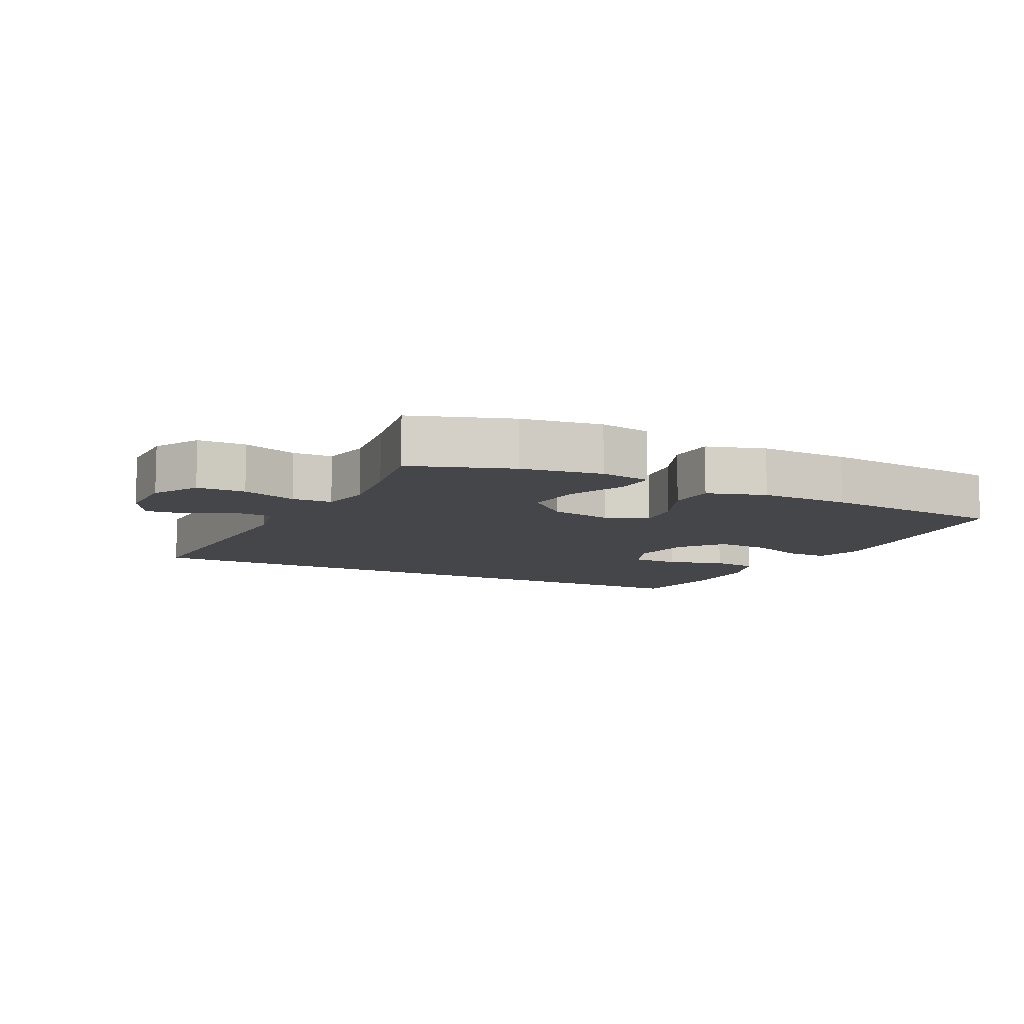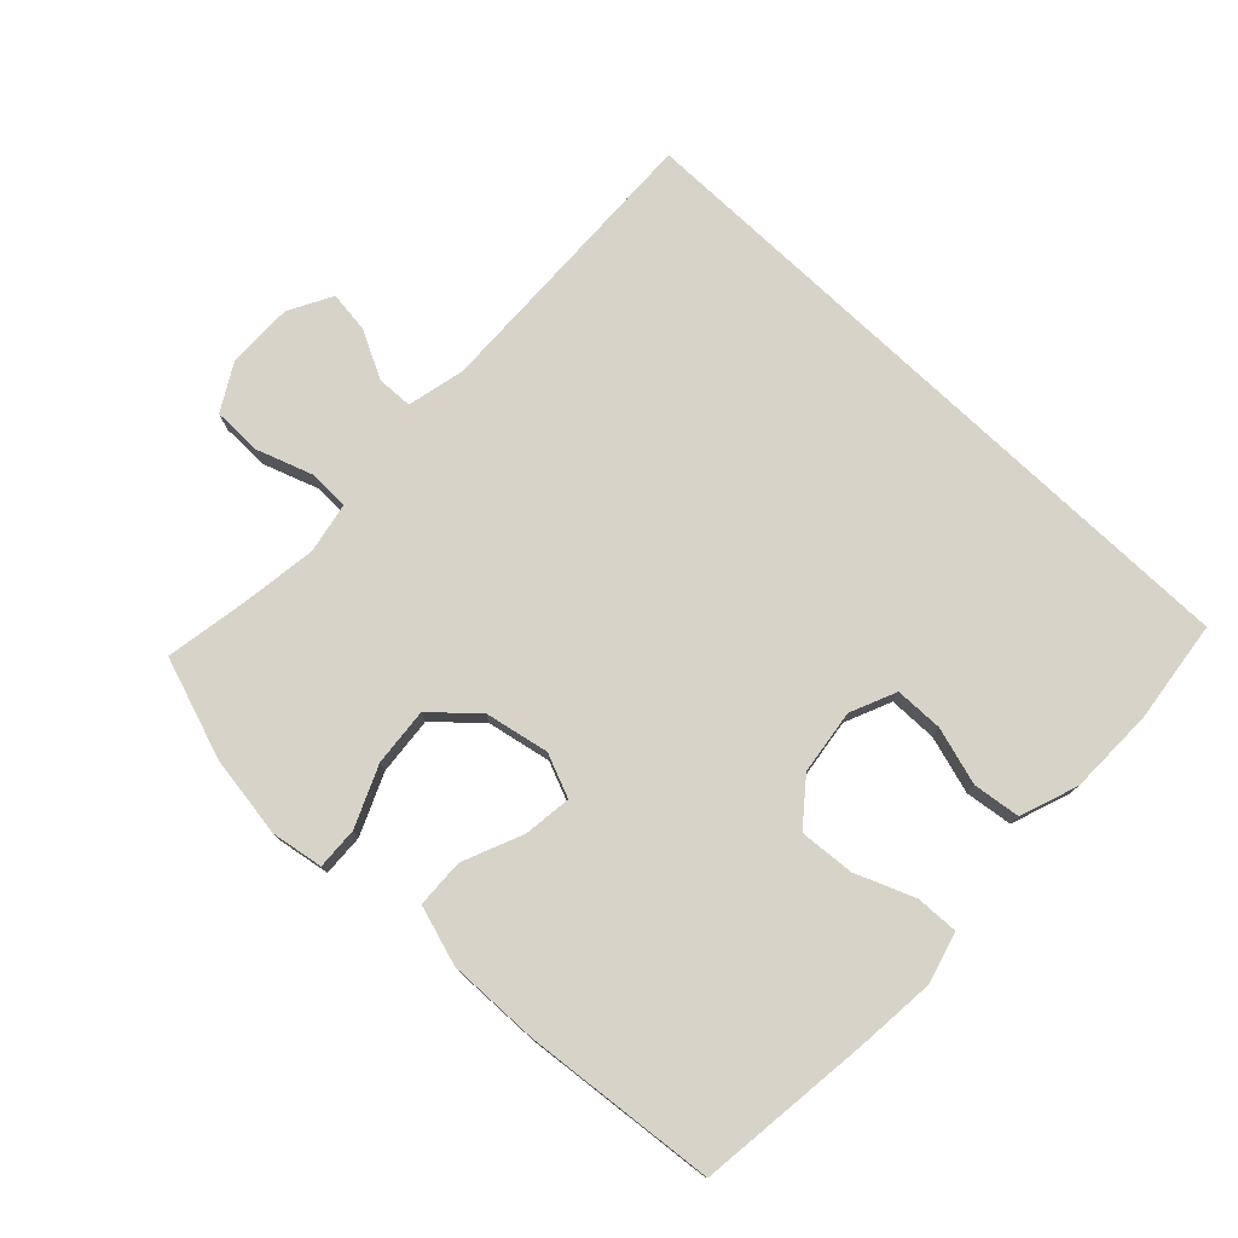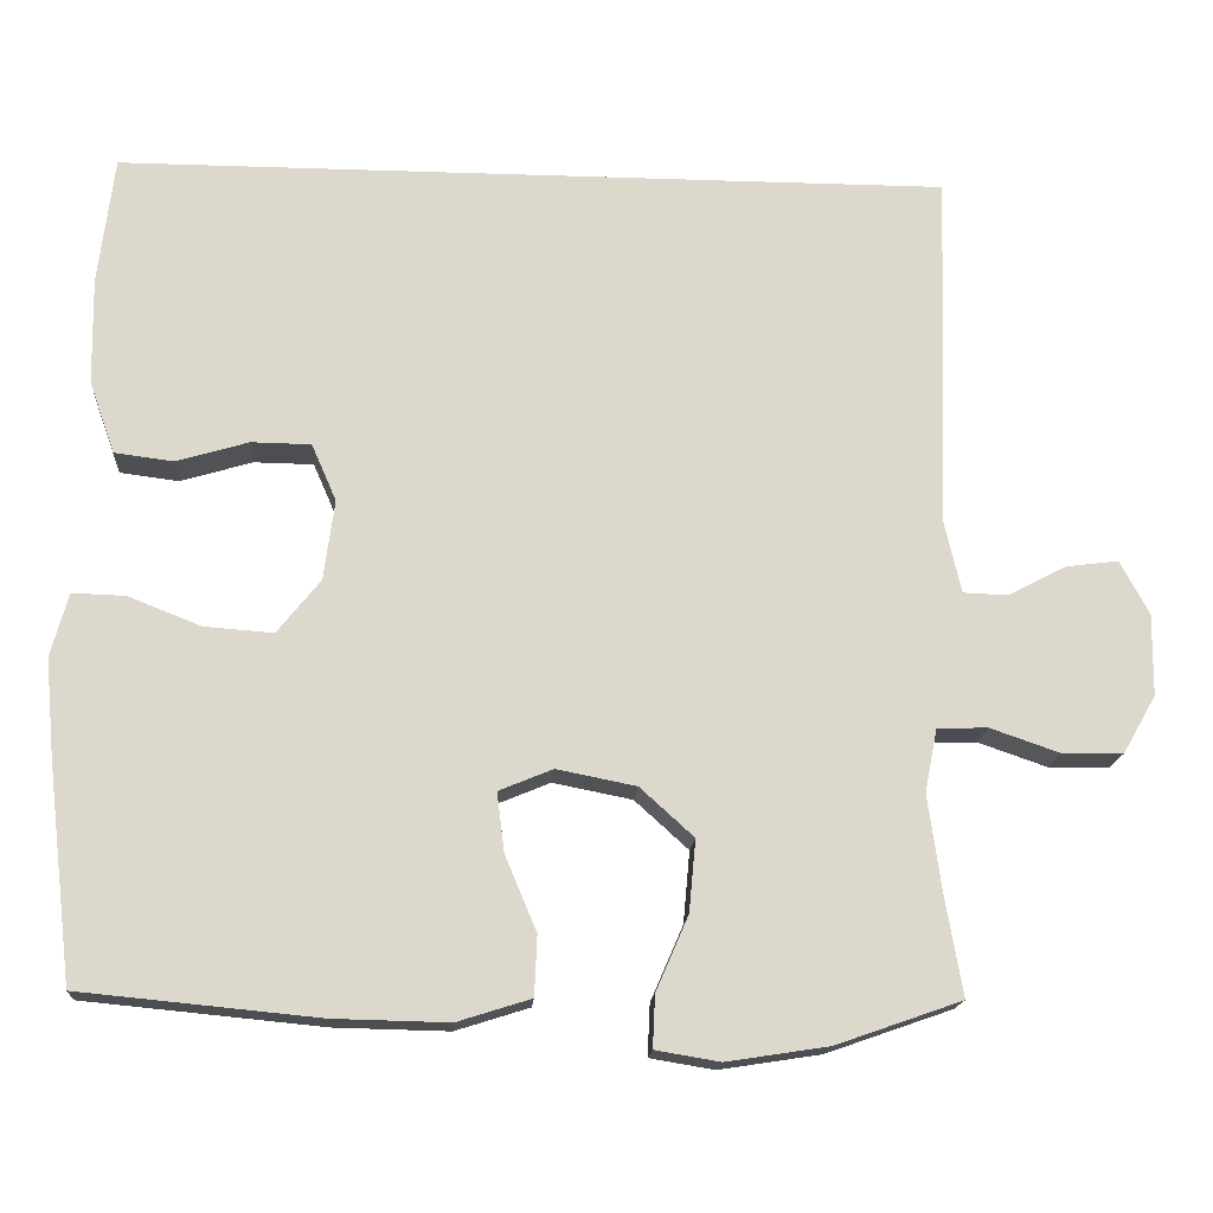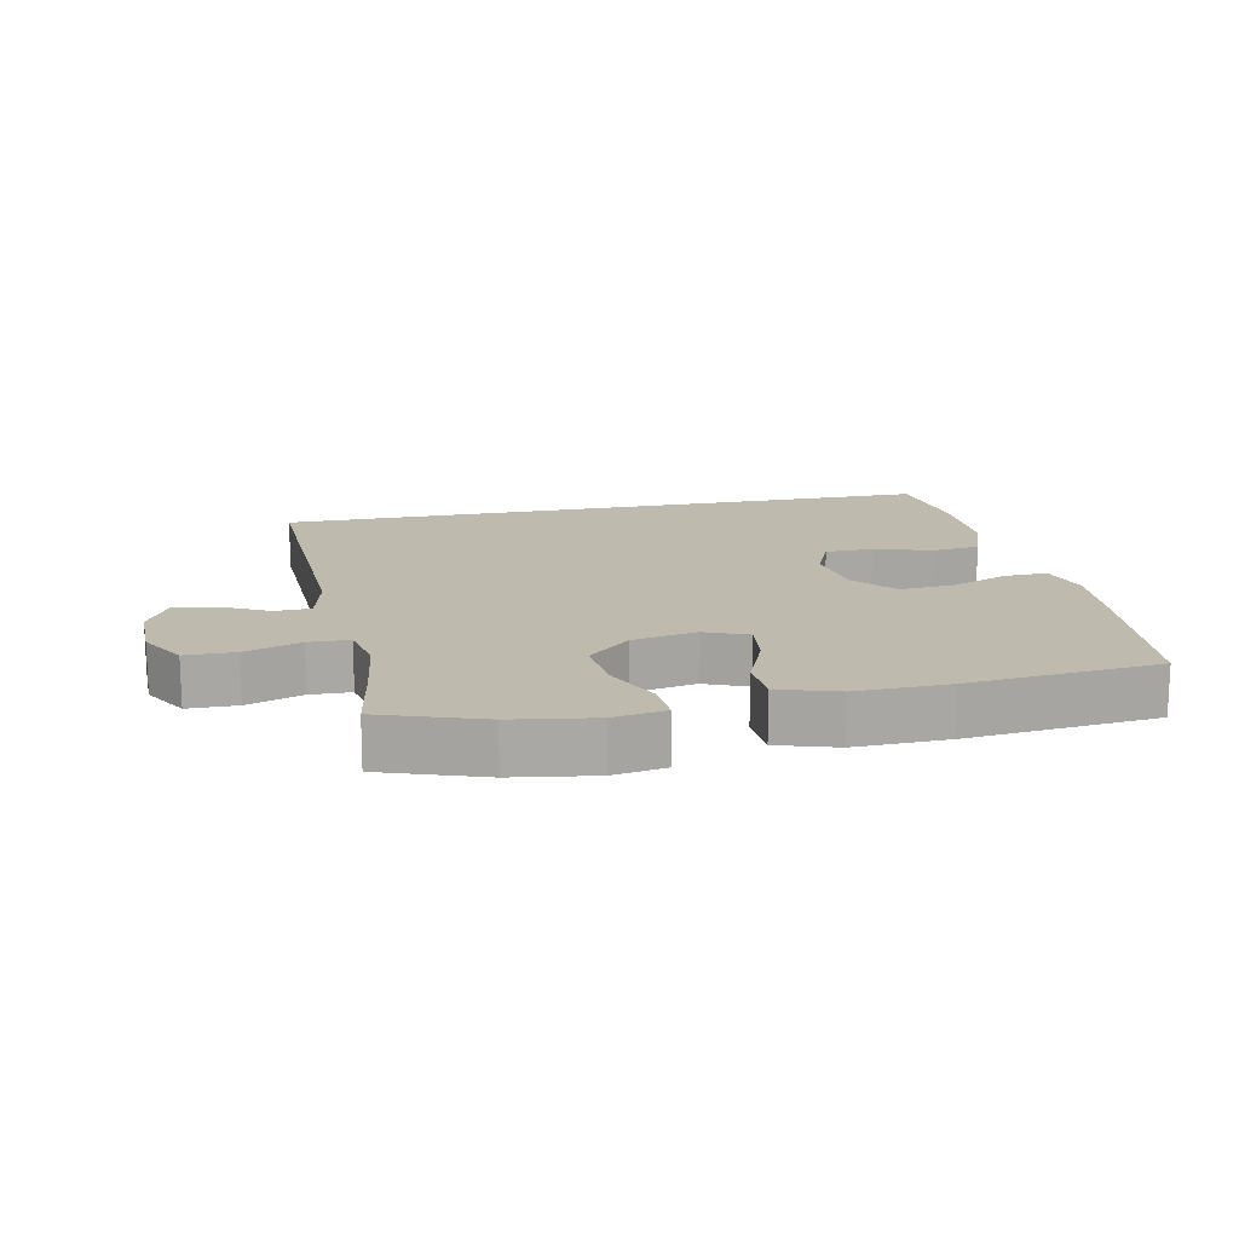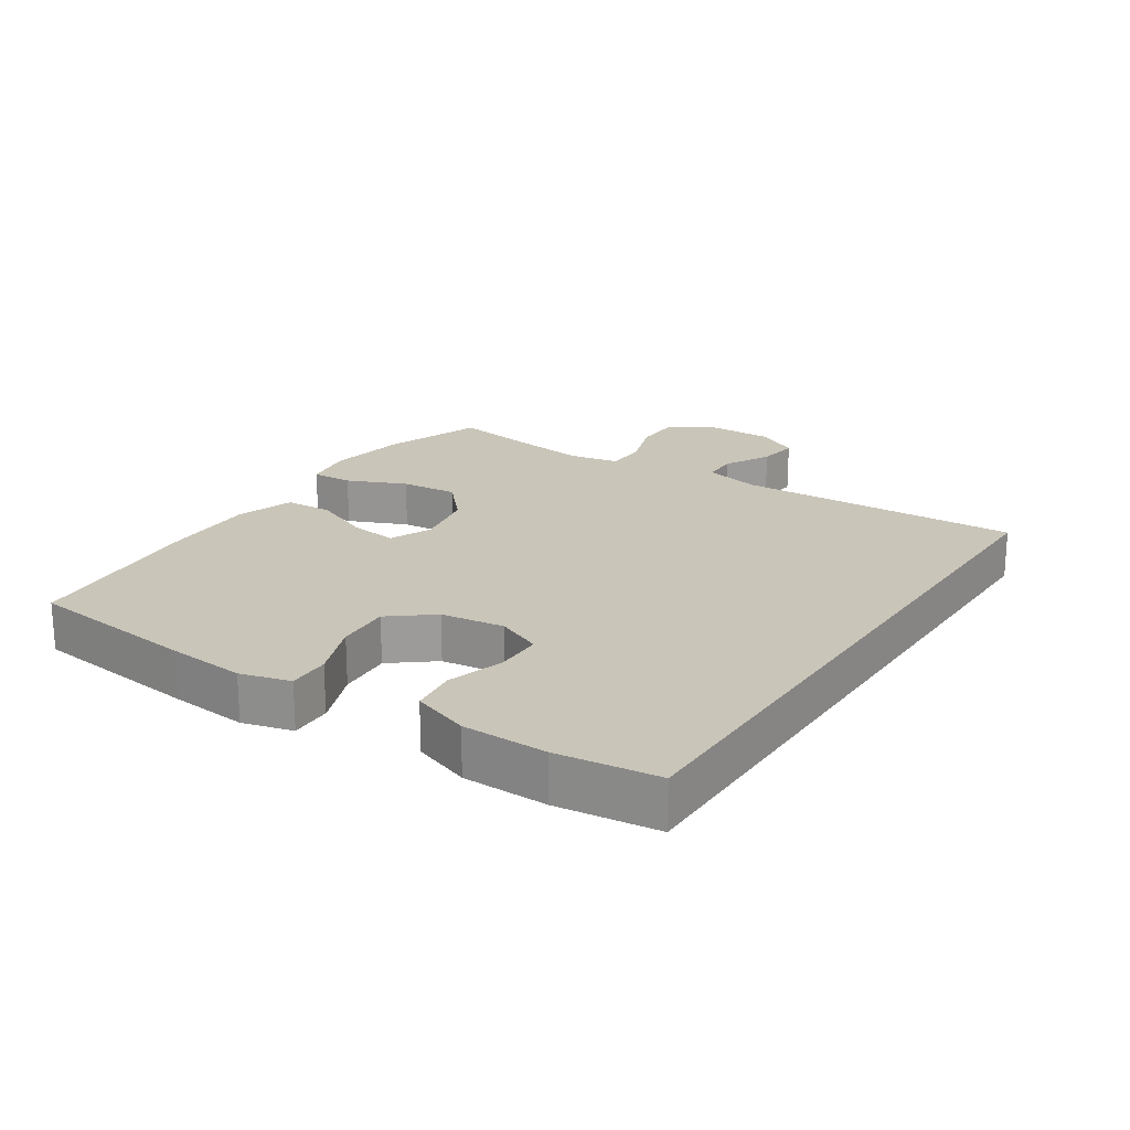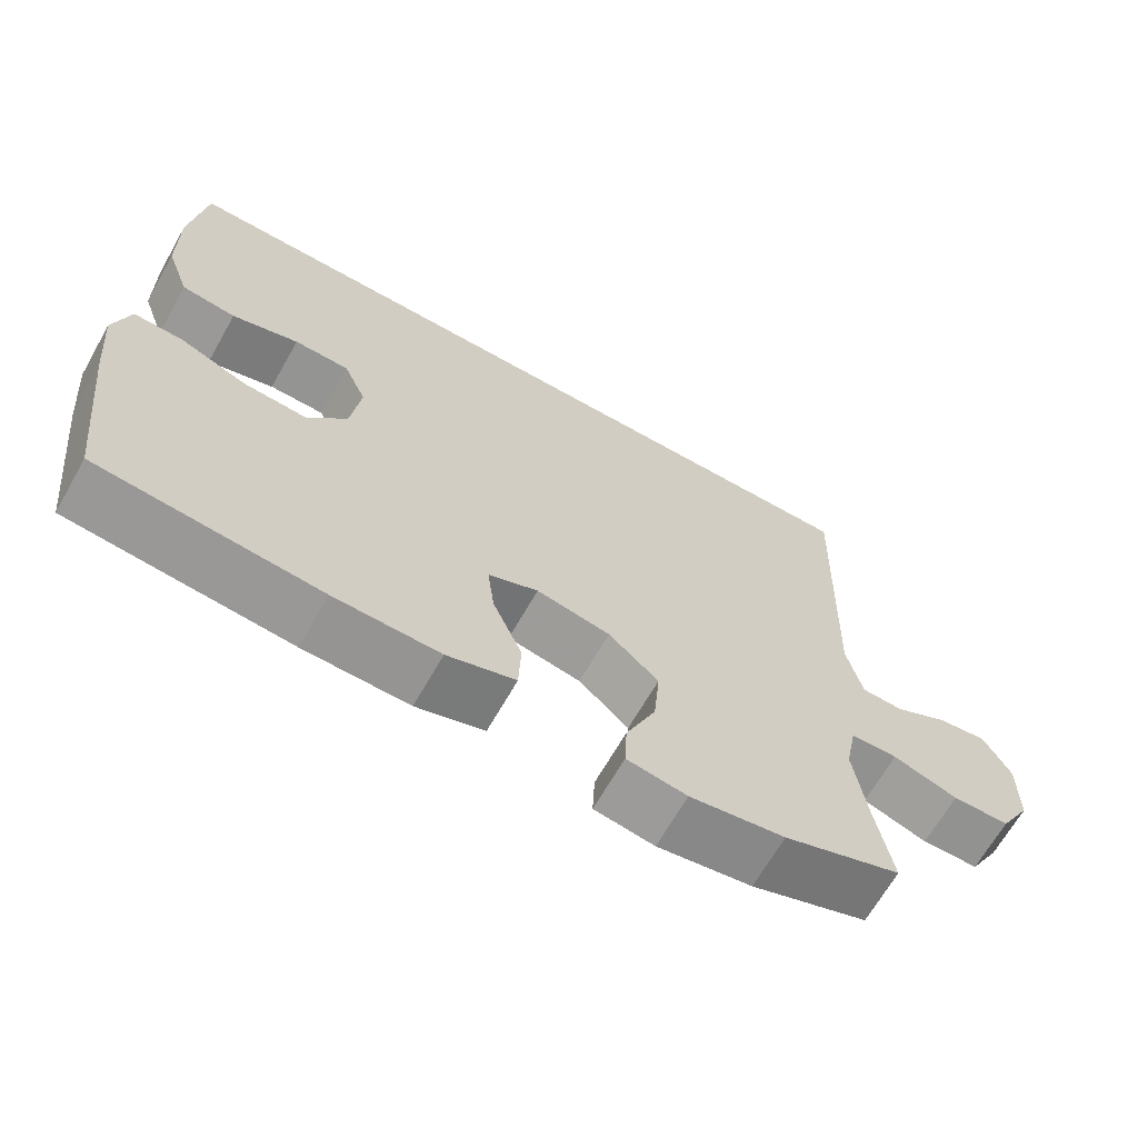
<metadata>
{"format":"obj","ext":"obj","renderer":"f3d","projection":"perspective","resolution":1024,"background":"white","views":[{"elev":-9.4,"azim":153.3,"up":"+Y"},{"elev":76.8,"azim":-136.5,"up":"+Y"},{"elev":-16.7,"azim":-3.9,"up":"+Z"},{"elev":15.4,"azim":168.1,"up":"+Y"},{"elev":20.7,"azim":-56.5,"up":"+Y"},{"elev":-66.6,"azim":-29.6,"up":"+Z"}]}
</metadata>
<code>
v 0.509 0.07 0.5
v 0.495 0.07 0.066
v 0.515 0.07 -0.021
v 0.569 0.07 -0.023
v 0.64 0.07 0.014
v 0.703 0.07 0.022
v 0.738 0.07 -0.043
v 0.737 0.07 -0.142
v 0.697 0.07 -0.212
v 0.623 0.07 -0.213
v 0.539 0.07 -0.184
v 0.478 0.07 -0.186
v 0.463 0.07 -0.262
v 0.479 0.07 -0.378
v 0.5 0.07 -0.5
v 0.348 0.07 -0.553
v 0.225 0.07 -0.572
v 0.147 0.07 -0.559
v 0.15 0.07 -0.496
v 0.189 0.07 -0.406
v 0.197 0.07 -0.319
v 0.132 0.07 -0.26
v 0.036 0.07 -0.241
v -0.029 0.07 -0.268
v -0.02 0.07 -0.34
v 0.018 0.07 -0.43
v 0.015 0.07 -0.503
v -0.074 0.07 -0.531
v -0.212 0.07 -0.528
v -0.5 0.07 -0.5
v -0.531 0.07 -0.238
v -0.542 0.07 -0.119
v -0.521 0.07 -0.043
v -0.457 0.07 -0.045
v -0.369 0.07 -0.08
v -0.286 0.07 -0.086
v -0.234 0.07 -0.021
v -0.221 0.07 0.076
v -0.251 0.07 0.145
v -0.323 0.07 0.146
v -0.41 0.07 0.12
v -0.481 0.07 0.129
v -0.512 0.07 0.216
v -0.514 0.07 0.345
v -0.495 0.07 0.5
v 0.509 0 0.5
v 0.495 0 0.066
v 0.515 0 -0.021
v 0.569 0 -0.023
v 0.64 0 0.014
v 0.703 0 0.022
v 0.738 0 -0.043
v 0.737 0 -0.142
v 0.697 0 -0.212
v 0.623 0 -0.213
v 0.539 0 -0.184
v 0.478 0 -0.186
v 0.463 0 -0.262
v 0.479 0 -0.378
v 0.5 0 -0.5
v 0.348 0 -0.553
v 0.225 0 -0.572
v 0.147 0 -0.559
v 0.15 0 -0.496
v 0.189 0 -0.406
v 0.197 0 -0.319
v 0.132 0 -0.26
v 0.036 0 -0.241
v -0.029 0 -0.268
v -0.02 0 -0.34
v 0.018 0 -0.43
v 0.015 0 -0.503
v -0.074 0 -0.531
v -0.212 0 -0.528
v -0.5 0 -0.5
v -0.531 0 -0.238
v -0.542 0 -0.119
v -0.521 0 -0.043
v -0.457 0 -0.045
v -0.369 0 -0.08
v -0.286 0 -0.086
v -0.234 0 -0.021
v -0.221 0 0.076
v -0.251 0 0.145
v -0.323 0 0.146
v -0.41 0 0.12
v -0.481 0 0.129
v -0.512 0 0.216
v -0.514 0 0.345
v -0.495 0 0.5
f 44 45 1 2
f 43 44 2 3
f 40 41 42 43
f 39 40 43
f 39 43 3
f 38 39 3
f 37 38 3
f 36 37 3 4
f 32 33 34 35
f 32 35 36
f 31 32 36 4
f 25 26 27 28
f 24 25 28 29
f 17 18 19 20
f 17 20 21
f 14 15 16 17
f 13 14 17 21
f 12 13 21 22
f 8 9 10 11
f 8 11 12
f 7 8 12
f 4 5 6 7
f 24 29 30 31
f 23 24 31
f 23 31 4 7
f 7 12 22 23
f 47 46 90 89
f 48 47 89 88
f 88 87 86 85
f 88 85 84
f 48 88 84
f 48 84 83
f 48 83 82
f 49 48 82 81
f 80 79 78 77
f 81 80 77
f 49 81 77 76
f 73 72 71 70
f 74 73 70 69
f 65 64 63 62
f 66 65 62
f 62 61 60 59
f 66 62 59 58
f 67 66 58 57
f 56 55 54 53
f 57 56 53
f 57 53 52
f 52 51 50 49
f 76 75 74 69
f 76 69 68
f 52 49 76 68
f 68 67 57 52
f 1 46 47 2
f 2 47 48 3
f 3 48 49 4
f 4 49 50 5
f 5 50 51 6
f 6 51 52 7
f 7 52 53 8
f 8 53 54 9
f 9 54 55 10
f 10 55 56 11
f 11 56 57 12
f 12 57 58 13
f 13 58 59 14
f 14 59 60 15
f 15 60 61 16
f 16 61 62 17
f 17 62 63 18
f 18 63 64 19
f 19 64 65 20
f 20 65 66 21
f 21 66 67 22
f 22 67 68 23
f 23 68 69 24
f 24 69 70 25
f 25 70 71 26
f 26 71 72 27
f 27 72 73 28
f 28 73 74 29
f 29 74 75 30
f 30 75 76 31
f 31 76 77 32
f 32 77 78 33
f 33 78 79 34
f 34 79 80 35
f 35 80 81 36
f 36 81 82 37
f 37 82 83 38
f 38 83 84 39
f 39 84 85 40
f 40 85 86 41
f 41 86 87 42
f 42 87 88 43
f 43 88 89 44
f 44 89 90 45
f 45 90 46 1

</code>
